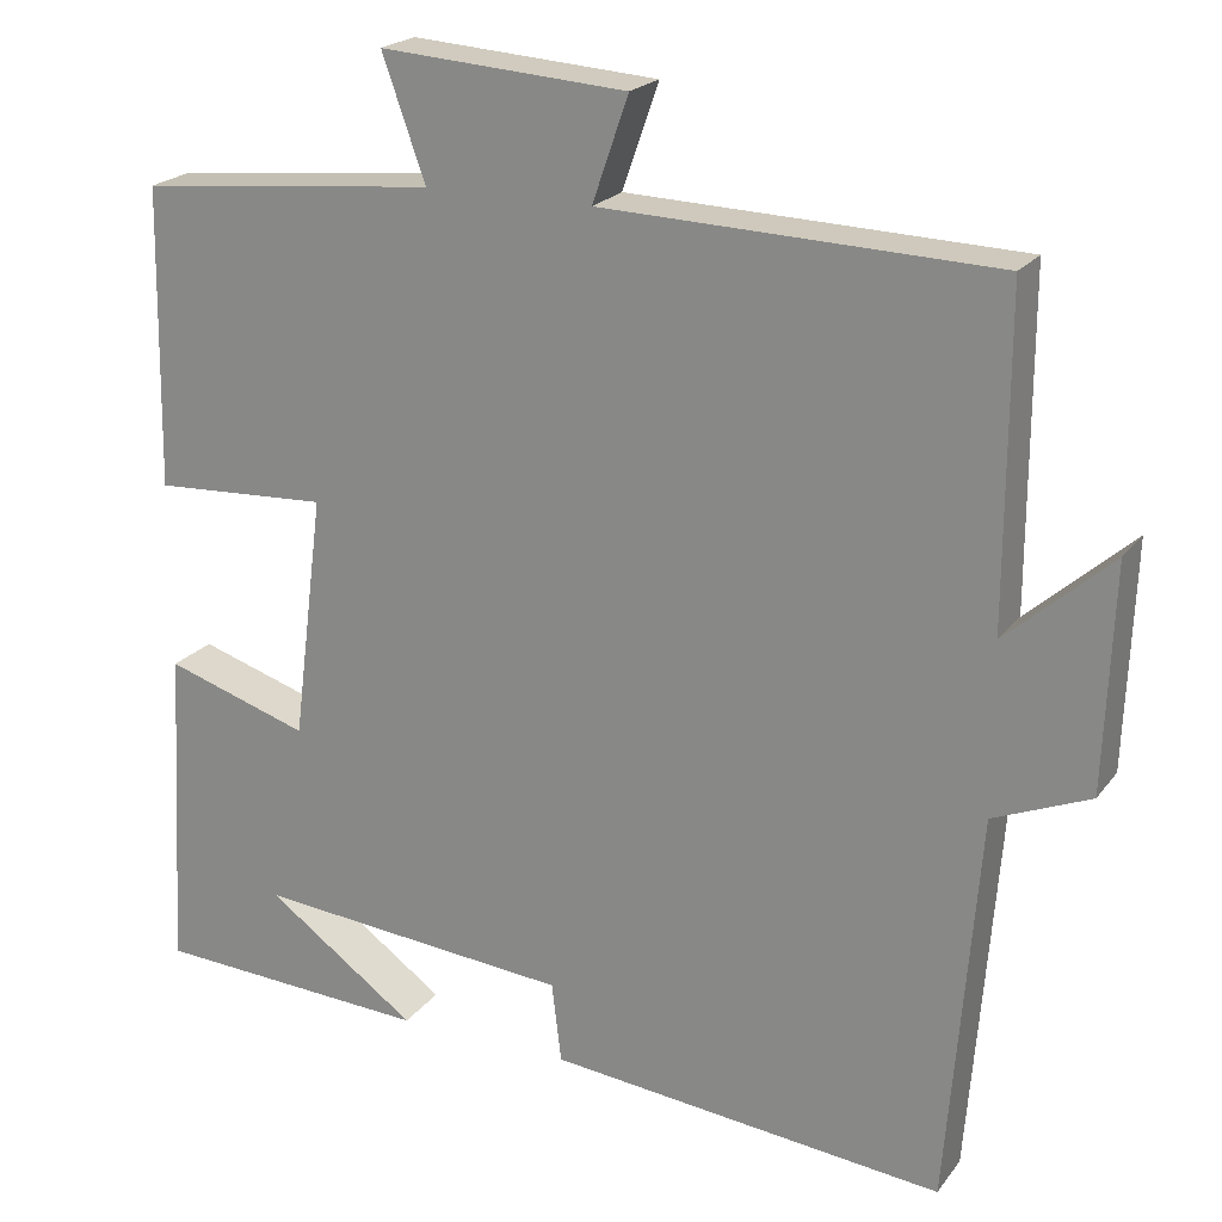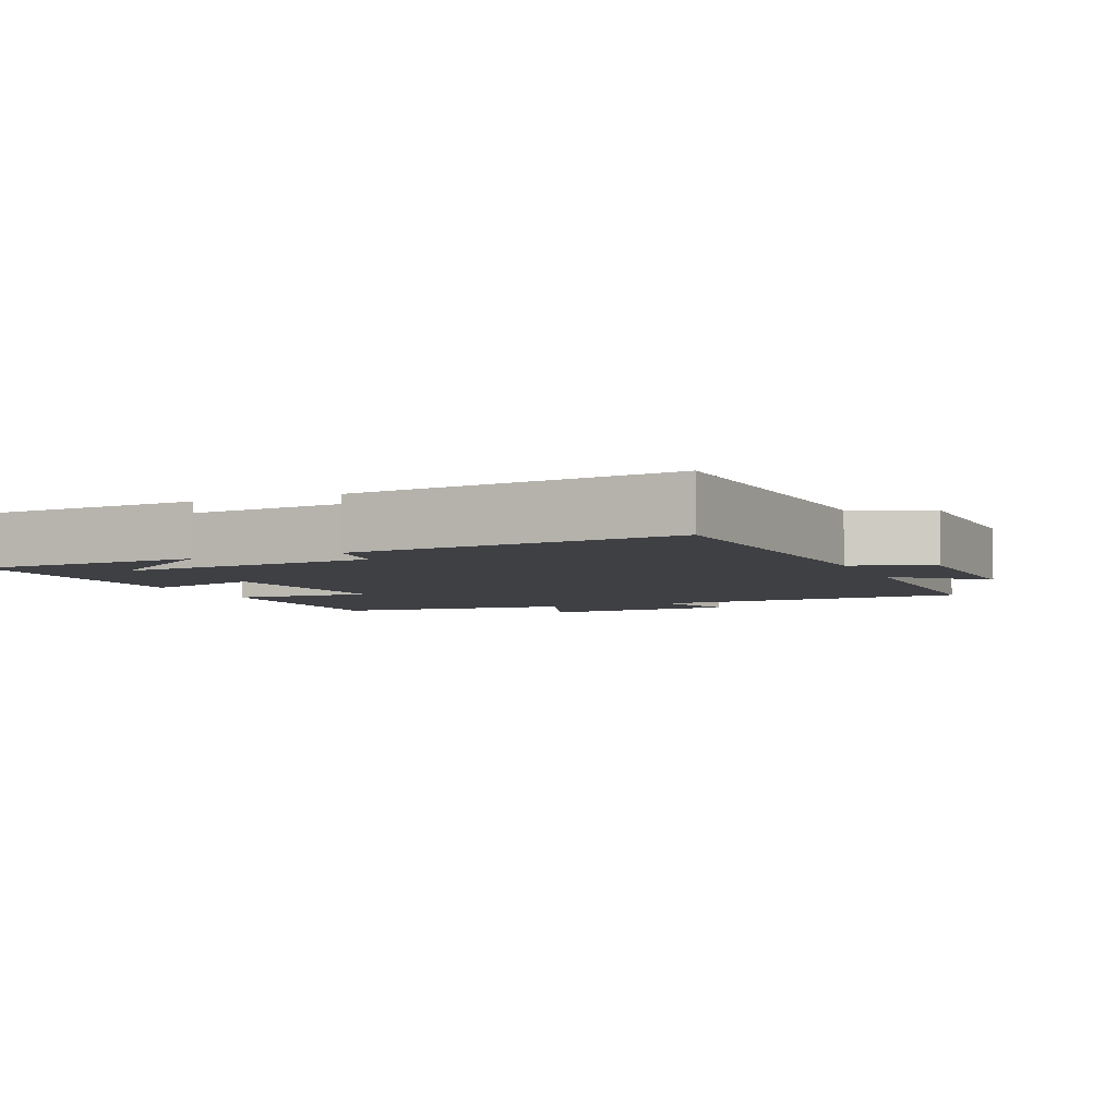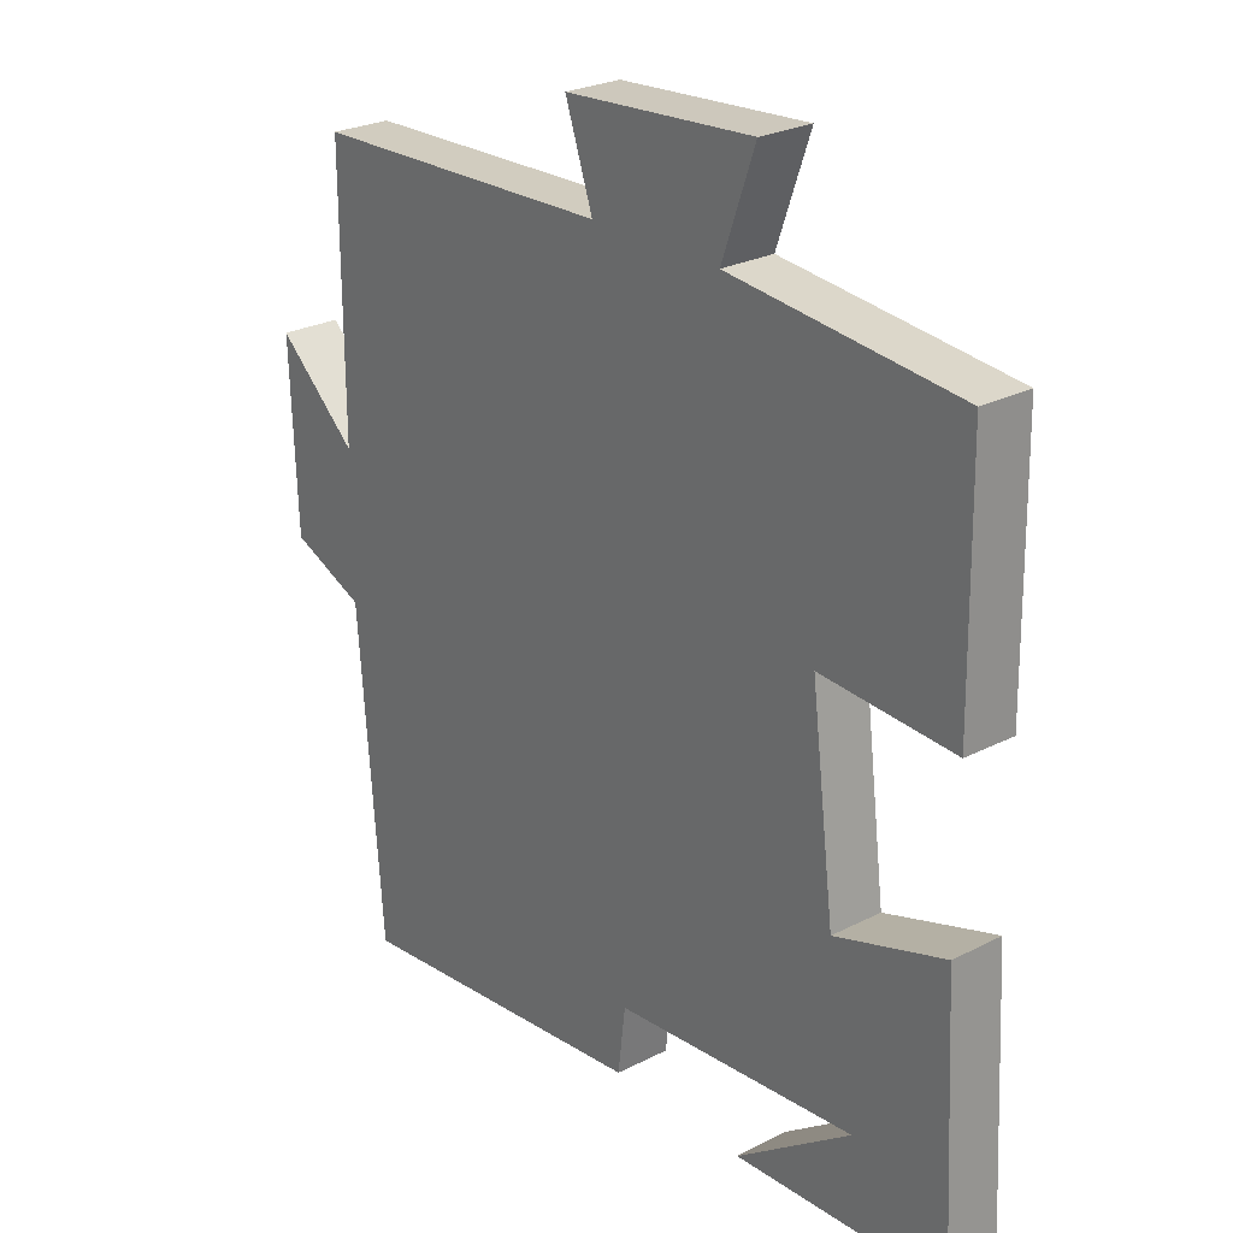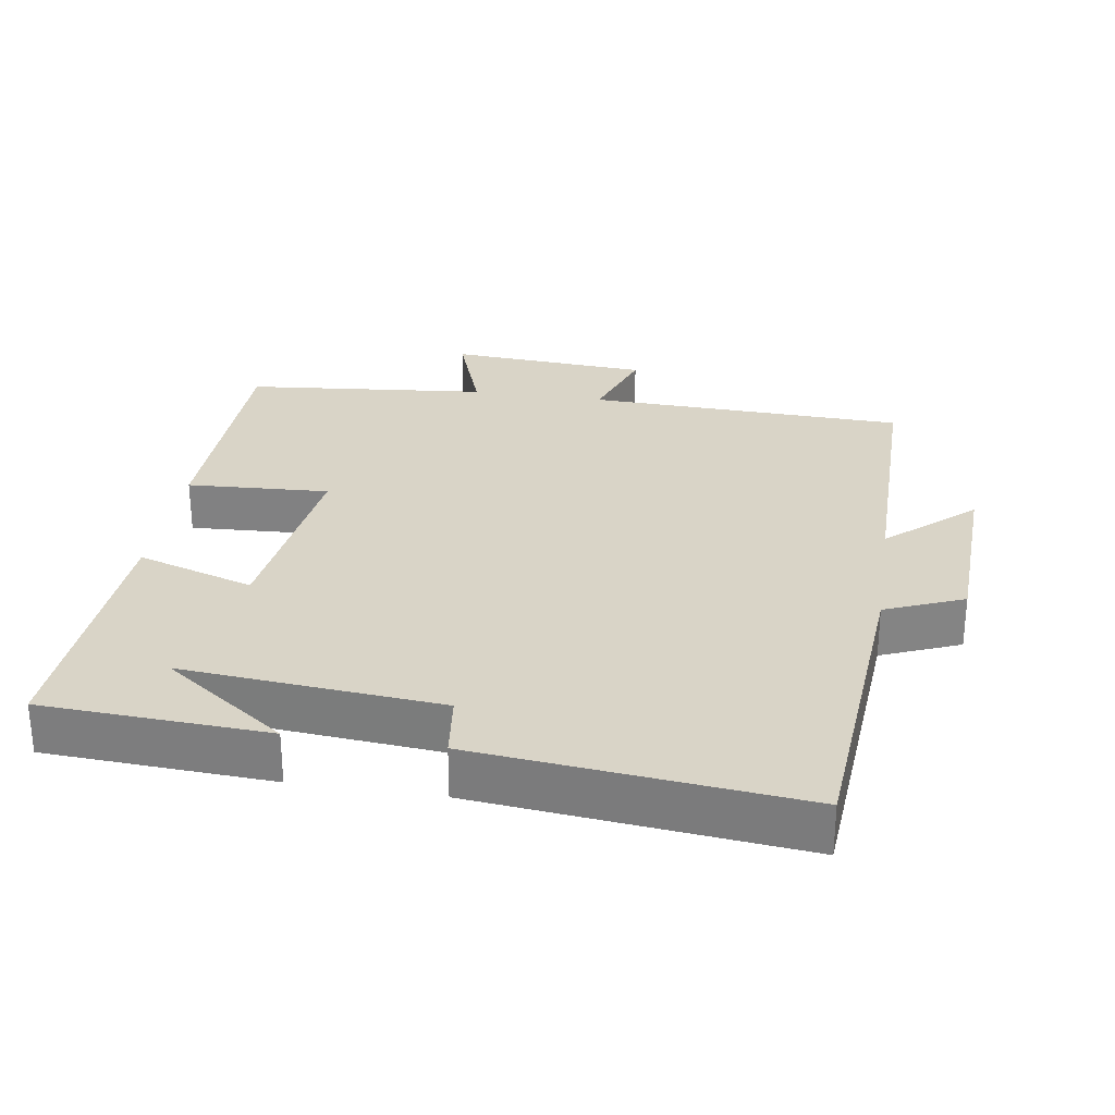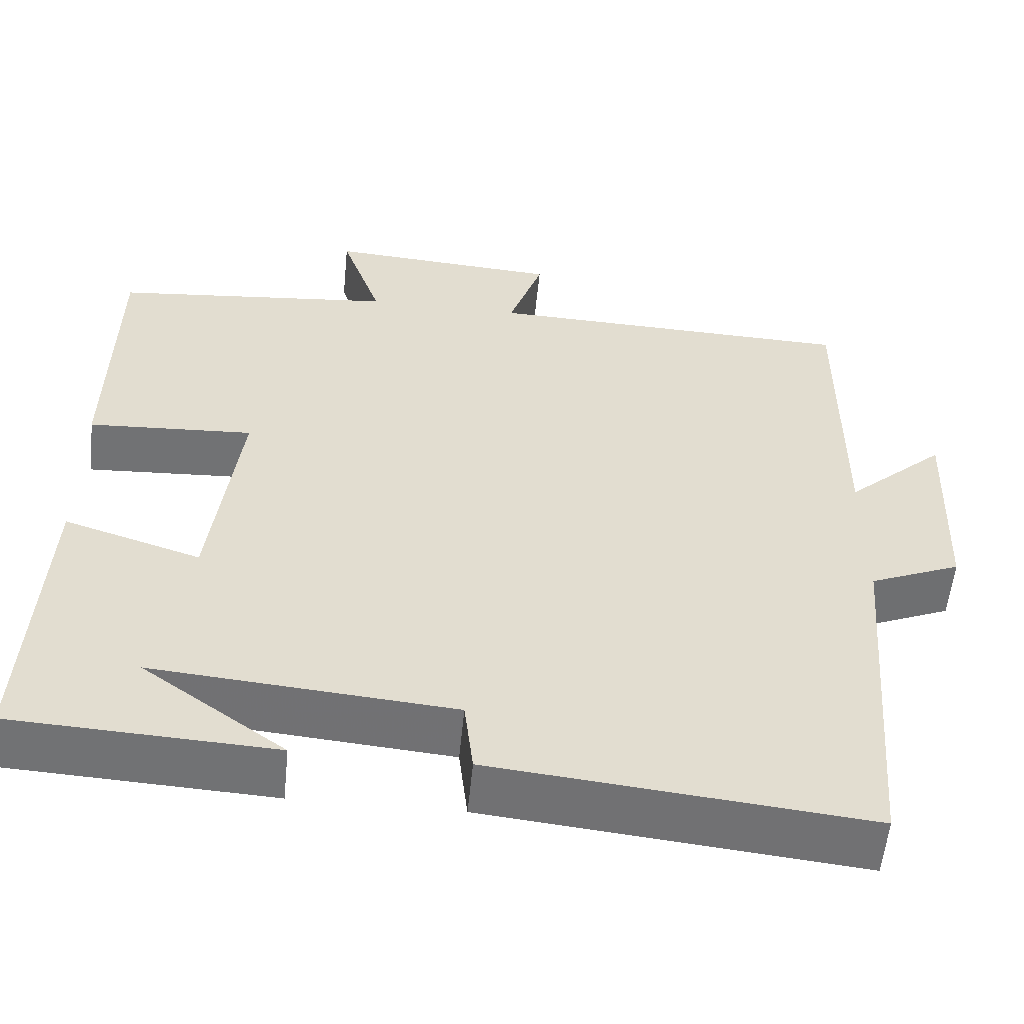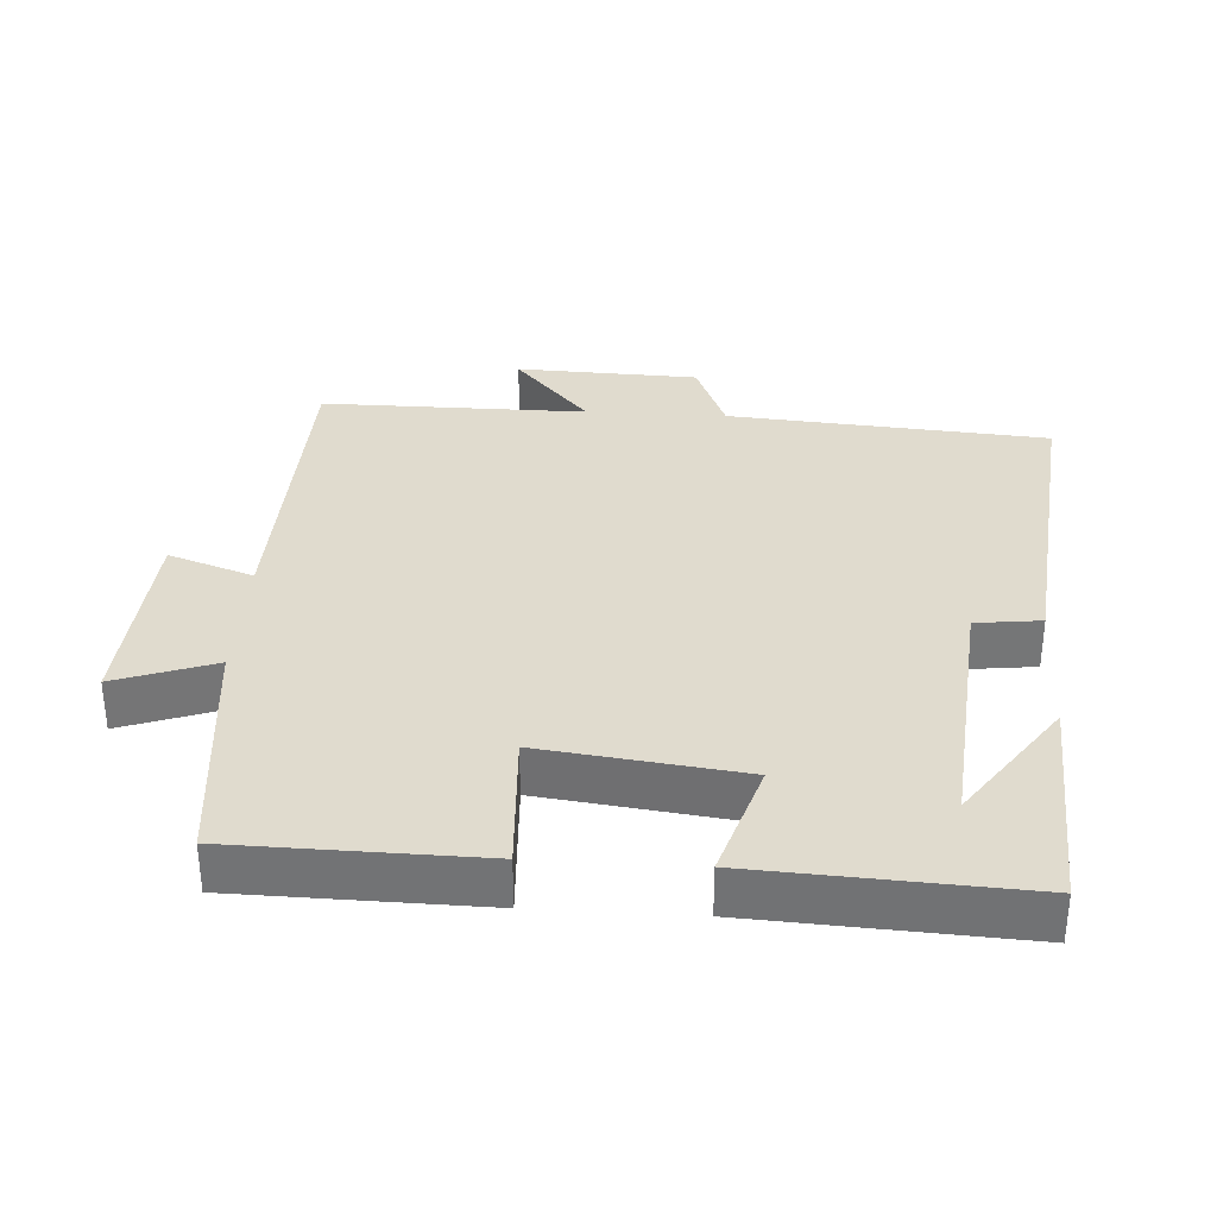
<metadata>
{"format":"obj","ext":"obj","renderer":"f3d","projection":"perspective","resolution":1024,"background":"white","views":[{"elev":21.2,"azim":-153.6,"up":"+Z"},{"elev":-4.9,"azim":-157.0,"up":"+Y"},{"elev":25.8,"azim":50.8,"up":"+Z"},{"elev":28.7,"azim":-171.2,"up":"+Y"},{"elev":-55.5,"azim":174.4,"up":"+Z"},{"elev":33.6,"azim":93.5,"up":"+Y"}]}
</metadata>
<code>
v -0.501 0.07 0.485
v -0.046 0.07 0.5
v -0.088 0.07 0.621
v 0.198 0.07 0.641
v 0.148 0.07 0.5
v 0.494 0.07 0.466
v 0.5 0.07 0.118
v 0.297 0.07 0.129
v 0.333 0.07 -0.155
v 0.5 0.07 -0.102
v 0.521 0.07 -0.483
v 0.2 0.07 -0.5
v 0.375 0.07 -0.375
v 0.007 0.07 -0.407
v -0.004 0.07 -0.5
v -0.464 0.07 -0.547
v -0.5 0.07 -0.092
v -0.612 0.07 -0.046
v -0.622 0.07 0.214
v -0.5 0.07 0.106
v -0.501 0 0.485
v -0.046 0 0.5
v -0.088 0 0.621
v 0.198 0 0.641
v 0.148 0 0.5
v 0.494 0 0.466
v 0.5 0 0.118
v 0.297 0 0.129
v 0.333 0 -0.155
v 0.5 0 -0.102
v 0.521 0 -0.483
v 0.2 0 -0.5
v 0.375 0 -0.375
v 0.007 0 -0.407
v -0.004 0 -0.5
v -0.464 0 -0.547
v -0.5 0 -0.092
v -0.612 0 -0.046
v -0.622 0 0.214
v -0.5 0 0.106
f 17 18 19 20
f 16 17 20
f 15 16 20
f 14 15 20
f 20 1 2
f 14 20 2
f 13 14 2
f 11 12 13
f 9 10 11 13
f 9 13 2 3
f 8 9 3
f 5 6 7 8
f 5 8 3
f 3 4 5
f 40 39 38 37
f 40 37 36
f 40 36 35
f 40 35 34
f 22 21 40
f 22 40 34
f 22 34 33
f 33 32 31
f 33 31 30 29
f 23 22 33 29
f 23 29 28
f 28 27 26 25
f 23 28 25
f 25 24 23
f 1 21 22 2
f 2 22 23 3
f 3 23 24 4
f 4 24 25 5
f 5 25 26 6
f 6 26 27 7
f 7 27 28 8
f 8 28 29 9
f 9 29 30 10
f 10 30 31 11
f 11 31 32 12
f 12 32 33 13
f 13 33 34 14
f 14 34 35 15
f 15 35 36 16
f 16 36 37 17
f 17 37 38 18
f 18 38 39 19
f 19 39 40 20
f 20 40 21 1

</code>
